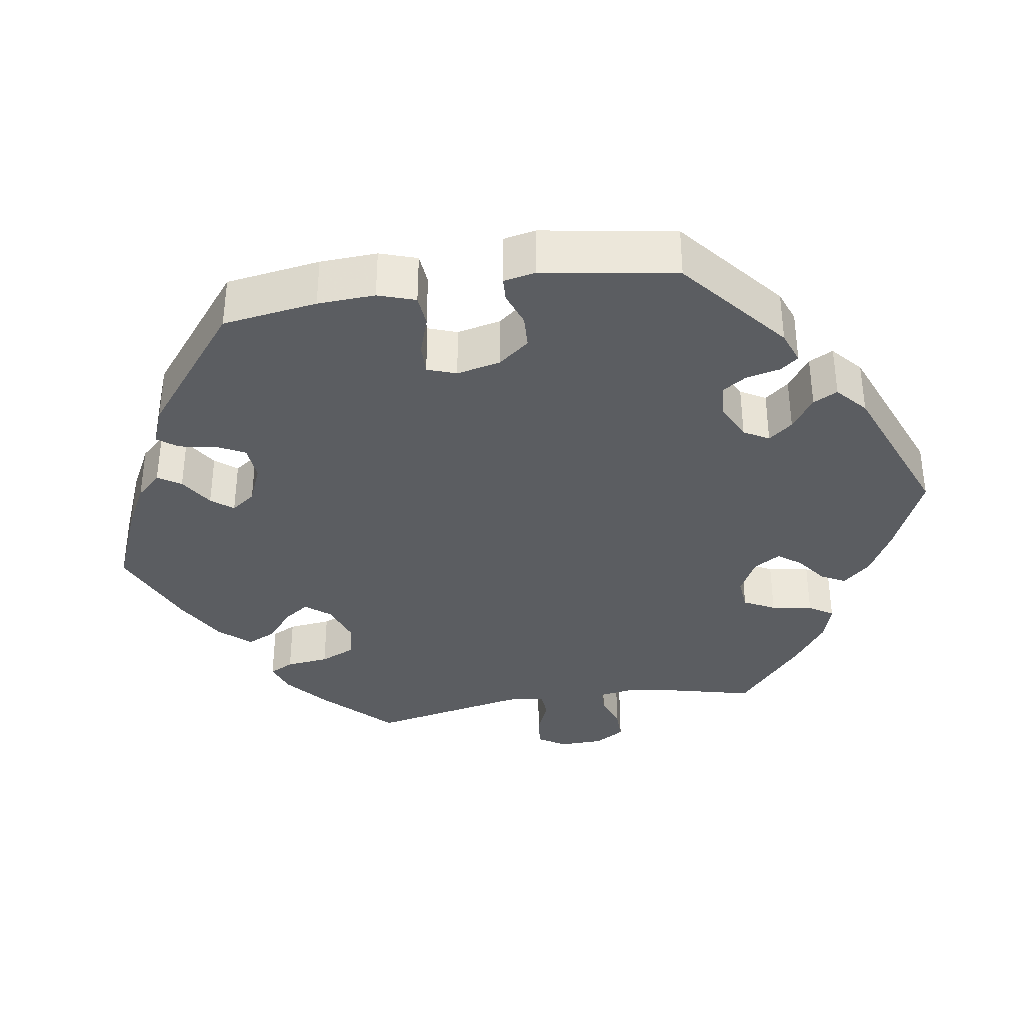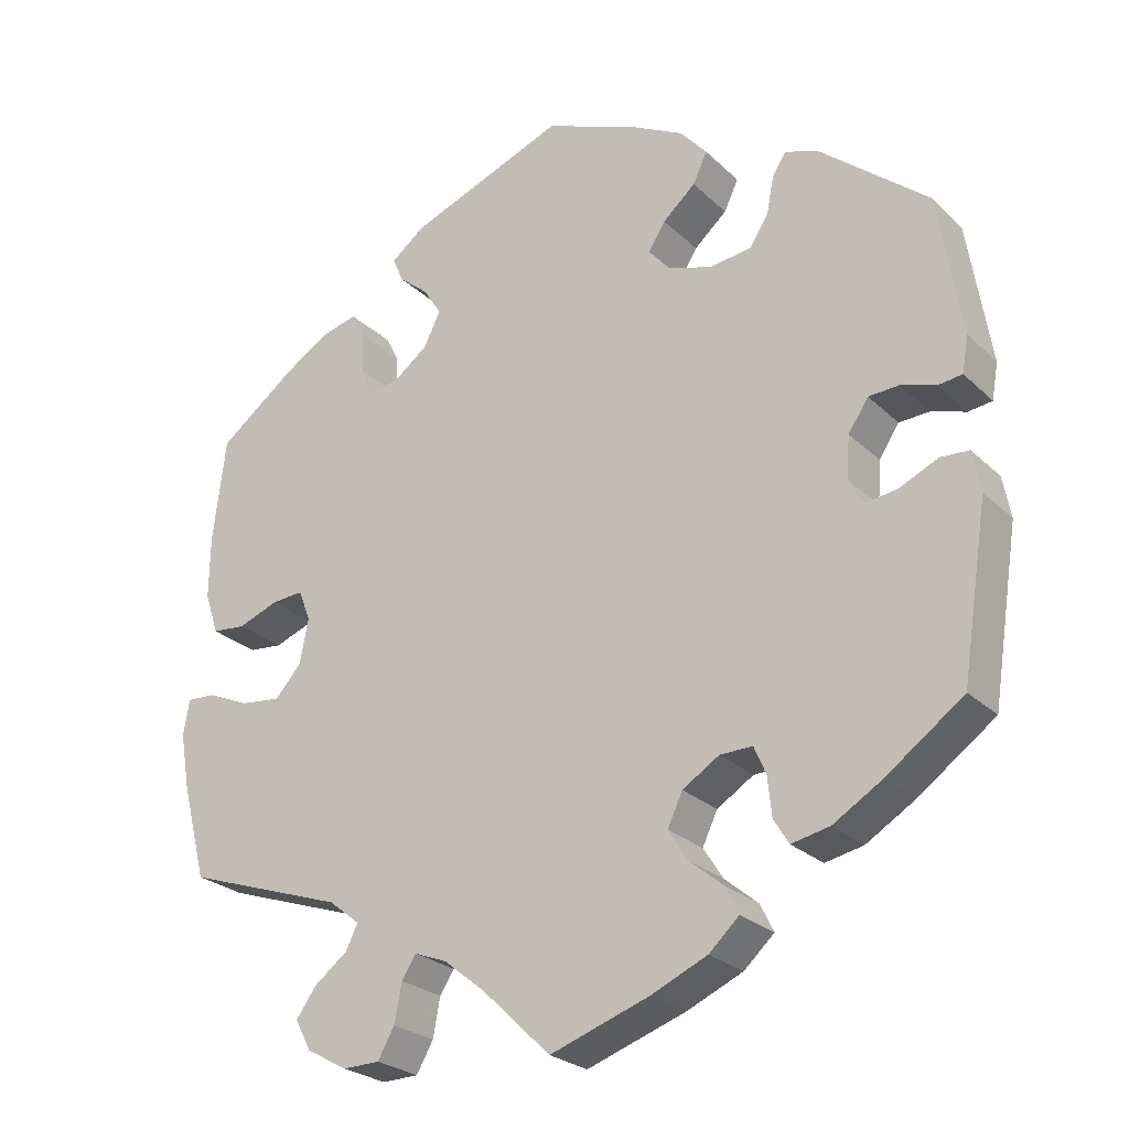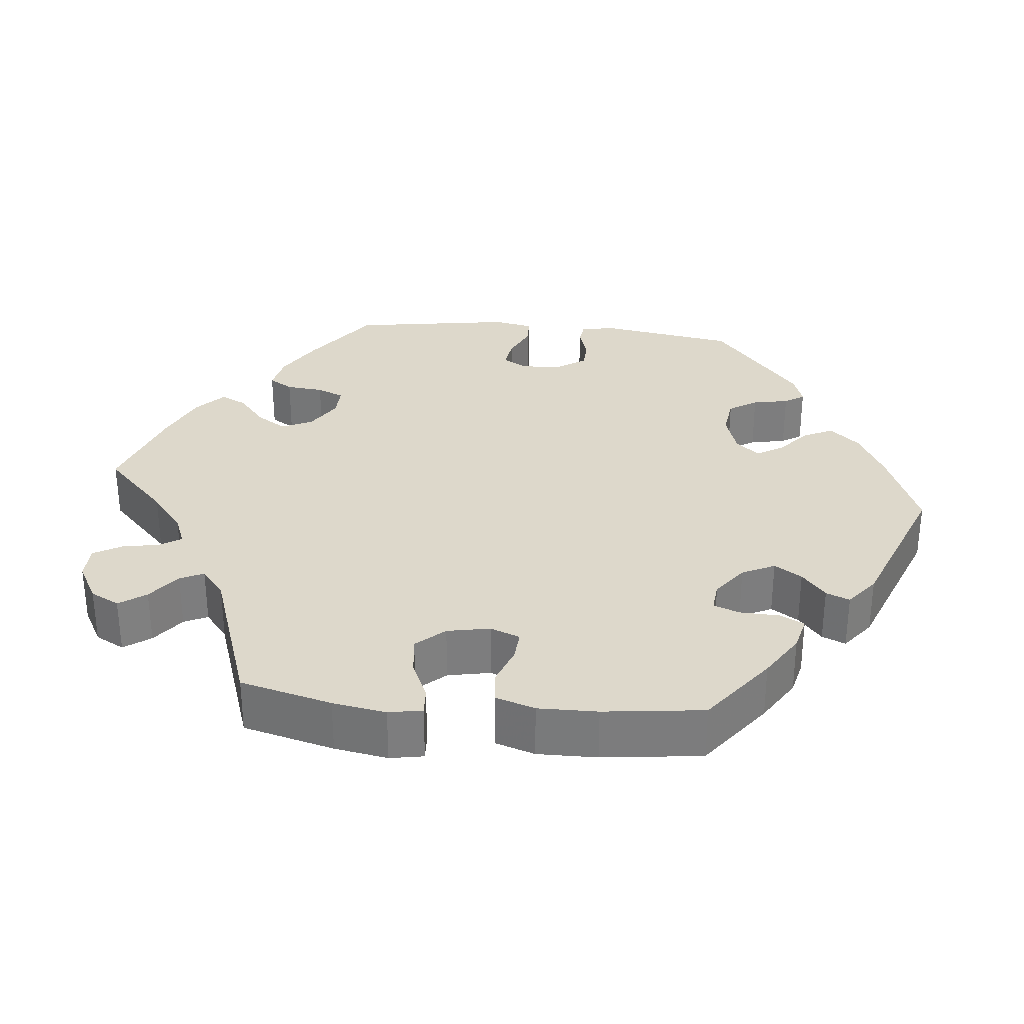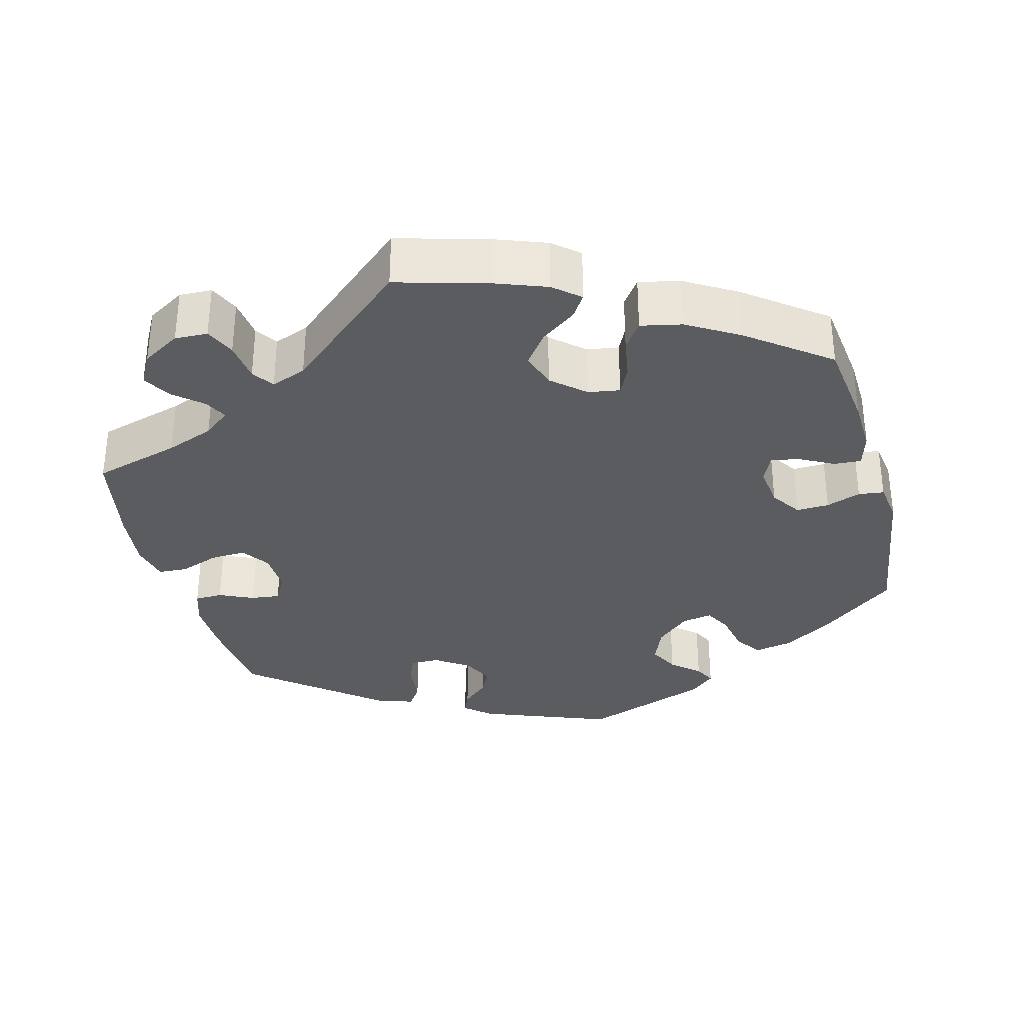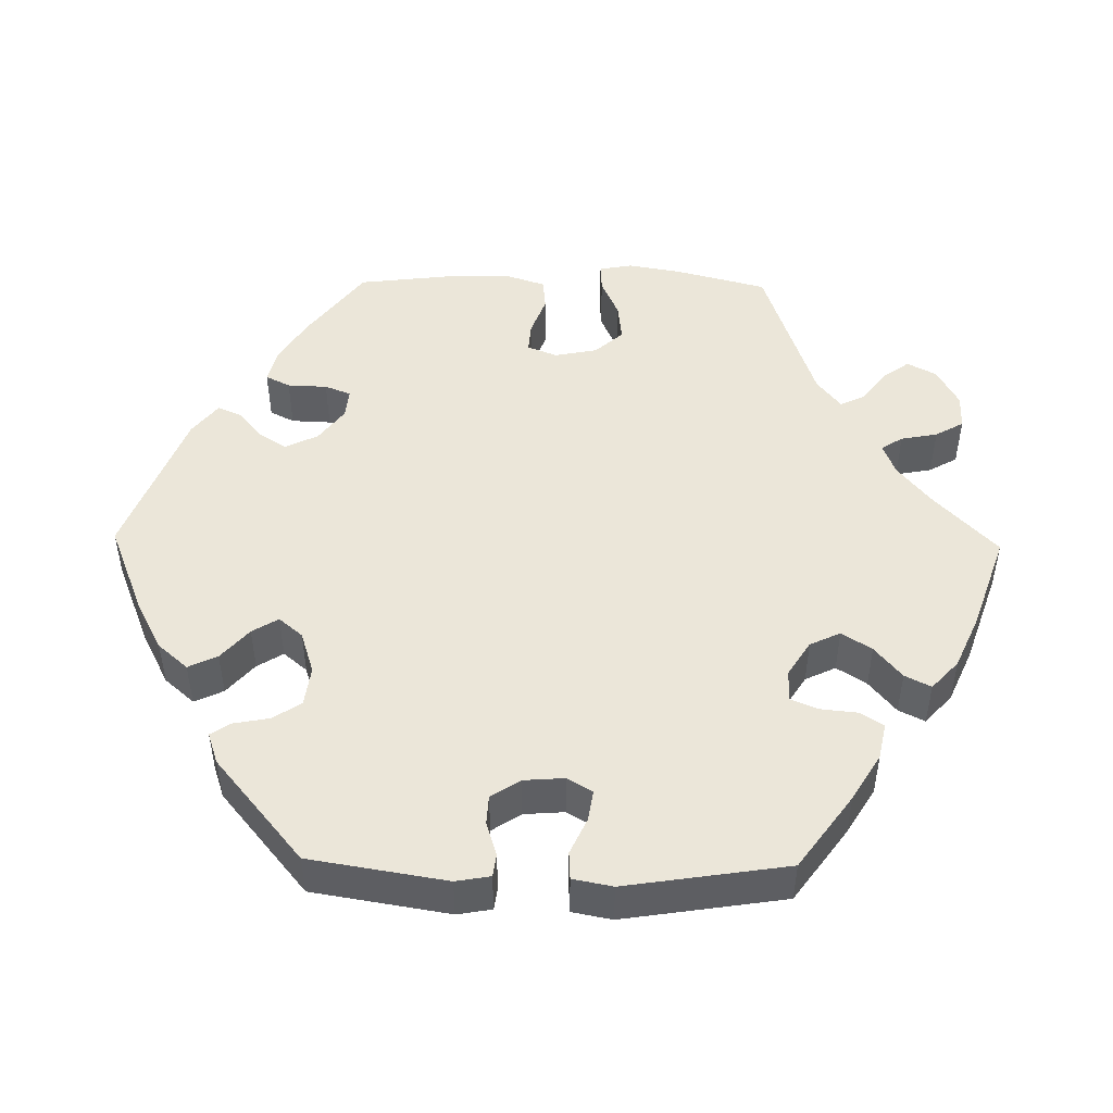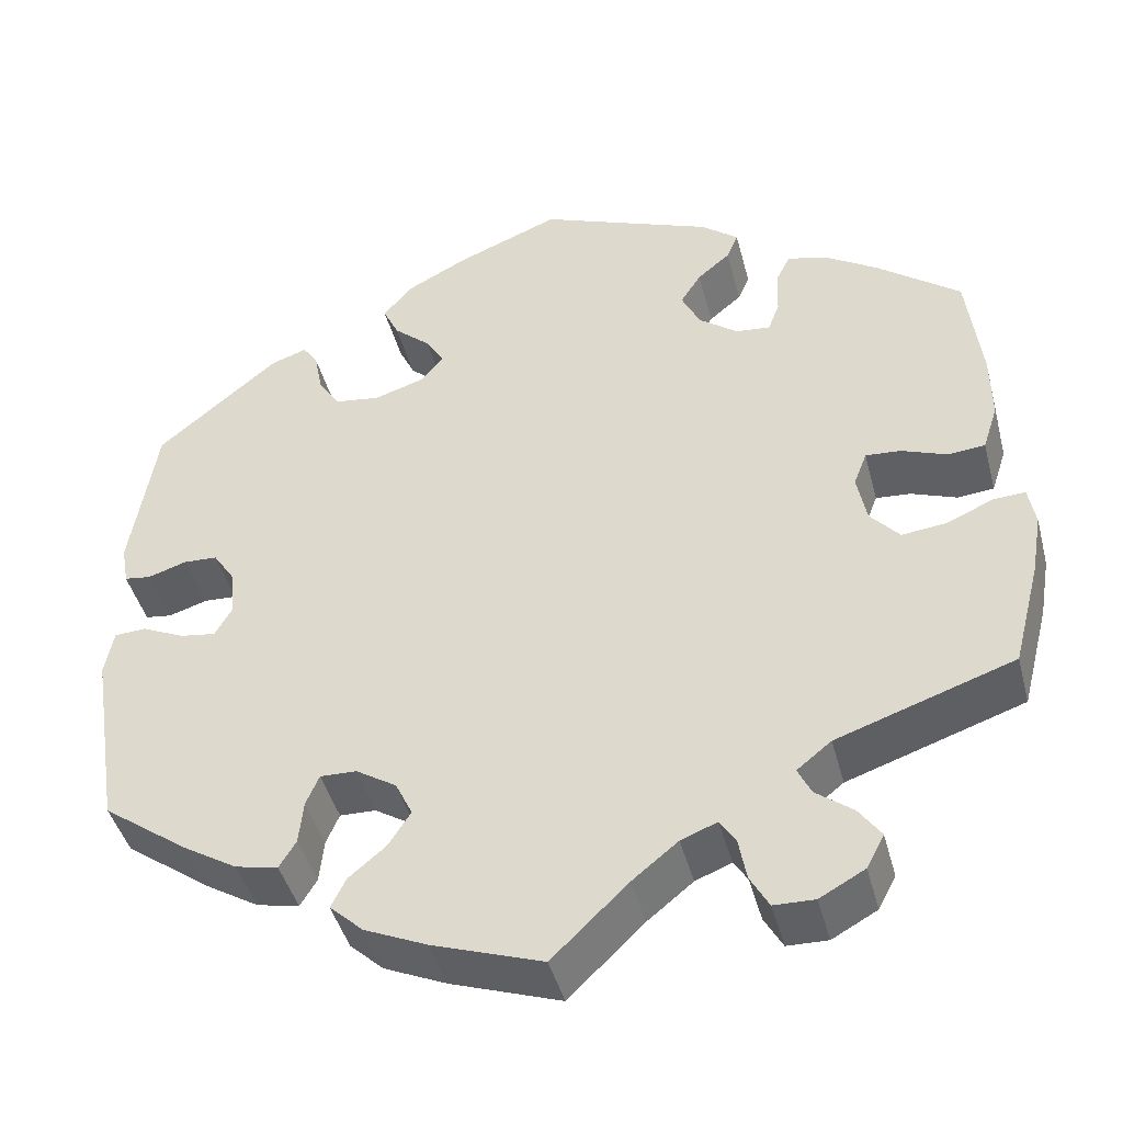
<metadata>
{"format":"obj","ext":"obj","renderer":"f3d","projection":"perspective","resolution":1024,"background":"white","views":[{"elev":-35.9,"azim":39.3,"up":"+Y"},{"elev":-25.4,"azim":34.3,"up":"+Z"},{"elev":31.3,"azim":-84.3,"up":"+Y"},{"elev":-33.6,"azim":-105.3,"up":"+Y"},{"elev":48.5,"azim":91.0,"up":"+Y"},{"elev":-43.7,"azim":-165.5,"up":"+Z"}]}
</metadata>
<code>
v 0.529 0.07 0.11
v 0.521 0.07 0.065
v 0.491 0.07 0.061
v 0.447 0.07 0.075
v 0.409 0.07 0.073
v 0.384 0.07 0.035
v 0.38 0.07 -0.018
v 0.399 0.07 -0.051
v 0.439 0.07 -0.045
v 0.487 0.07 -0.023
v 0.523 0.07 -0.025
v 0.533 0.07 -0.077
v 0.5 0.07 -0.289
v 0.403 0.07 -0.359
v 0.342 0.07 -0.396
v 0.294 0.07 -0.406
v 0.275 0.07 -0.375
v 0.27 0.07 -0.326
v 0.255 0.07 -0.291
v 0.214 0.07 -0.292
v 0.168 0.07 -0.321
v 0.149 0.07 -0.361
v 0.174 0.07 -0.4
v 0.216 0.07 -0.435
v 0.233 0.07 -0.469
v 0.195 0.07 -0.504
v 0.125 0.07 -0.535
v 0 0.07 -0.578
v -0.085 0.07 -0.496
v -0.137 0.07 -0.454
v -0.178 0.07 -0.438
v -0.196 0.07 -0.466
v -0.205 0.07 -0.514
v -0.226 0.07 -0.551
v -0.272 0.07 -0.552
v -0.323 0.07 -0.524
v -0.343 0.07 -0.486
v -0.318 0.07 -0.451
v -0.276 0.07 -0.419
v -0.261 0.07 -0.388
v -0.3 0.07 -0.357
v -0.5 0.07 -0.289
v -0.531 0.07 -0.169
v -0.543 0.07 -0.099
v -0.535 0.07 -0.055
v -0.499 0.07 -0.057
v -0.447 0.07 -0.08
v -0.396 0.07 -0.086
v -0.363 0.07 -0.049
v -0.352 0.07 0.007
v -0.367 0.07 0.046
v -0.407 0.07 0.043
v -0.458 0.07 0.024
v -0.5 0.07 0.028
v -0.517 0.07 0.08
v -0.516 0.07 0.158
v -0.5 0.07 0.289
v -0.405 0.07 0.361
v -0.346 0.07 0.398
v -0.301 0.07 0.409
v -0.285 0.07 0.377
v -0.283 0.07 0.325
v -0.27 0.07 0.291
v -0.231 0.07 0.295
v -0.187 0.07 0.328
v -0.166 0.07 0.371
v -0.189 0.07 0.407
v -0.226 0.07 0.438
v -0.239 0.07 0.469
v -0.197 0.07 0.502
v 0 0.07 0.578
v 0.117 0.07 0.531
v 0.184 0.07 0.496
v 0.218 0.07 0.457
v 0.2 0.07 0.419
v 0.159 0.07 0.383
v 0.138 0.07 0.349
v 0.164 0.07 0.318
v 0.22 0.07 0.3
v 0.272 0.07 0.307
v 0.296 0.07 0.344
v 0.305 0.07 0.391
v 0.322 0.07 0.417
v 0.363 0.07 0.403
v 0.5 0.07 0.289
v 0.529 0 0.11
v 0.521 0 0.065
v 0.491 0 0.061
v 0.447 0 0.075
v 0.409 0 0.073
v 0.384 0 0.035
v 0.38 0 -0.018
v 0.399 0 -0.051
v 0.439 0 -0.045
v 0.487 0 -0.023
v 0.523 0 -0.025
v 0.533 0 -0.077
v 0.5 0 -0.289
v 0.403 0 -0.359
v 0.342 0 -0.396
v 0.294 0 -0.406
v 0.275 0 -0.375
v 0.27 0 -0.326
v 0.255 0 -0.291
v 0.214 0 -0.292
v 0.168 0 -0.321
v 0.149 0 -0.361
v 0.174 0 -0.4
v 0.216 0 -0.435
v 0.233 0 -0.469
v 0.195 0 -0.504
v 0.125 0 -0.535
v 0 0 -0.578
v -0.085 0 -0.496
v -0.137 0 -0.454
v -0.178 0 -0.438
v -0.196 0 -0.466
v -0.205 0 -0.514
v -0.226 0 -0.551
v -0.272 0 -0.552
v -0.323 0 -0.524
v -0.343 0 -0.486
v -0.318 0 -0.451
v -0.276 0 -0.419
v -0.261 0 -0.388
v -0.3 0 -0.357
v -0.5 0 -0.289
v -0.531 0 -0.169
v -0.543 0 -0.099
v -0.535 0 -0.055
v -0.499 0 -0.057
v -0.447 0 -0.08
v -0.396 0 -0.086
v -0.363 0 -0.049
v -0.352 0 0.007
v -0.367 0 0.046
v -0.407 0 0.043
v -0.458 0 0.024
v -0.5 0 0.028
v -0.517 0 0.08
v -0.516 0 0.158
v -0.5 0 0.289
v -0.405 0 0.361
v -0.346 0 0.398
v -0.301 0 0.409
v -0.285 0 0.377
v -0.283 0 0.325
v -0.27 0 0.291
v -0.231 0 0.295
v -0.187 0 0.328
v -0.166 0 0.371
v -0.189 0 0.407
v -0.226 0 0.438
v -0.239 0 0.469
v -0.197 0 0.502
v 0 0 0.578
v 0.117 0 0.531
v 0.184 0 0.496
v 0.218 0 0.457
v 0.2 0 0.419
v 0.159 0 0.383
v 0.138 0 0.349
v 0.164 0 0.318
v 0.22 0 0.3
v 0.272 0 0.307
v 0.296 0 0.344
v 0.305 0 0.391
v 0.322 0 0.417
v 0.363 0 0.403
v 0.5 0 0.289
f 81 82 83 84
f 80 81 84 85
f 79 80 85 1
f 73 74 75 76
f 73 76 77
f 72 73 77
f 71 72 77
f 70 71 77
f 67 68 69 70
f 66 67 70 77
f 65 66 77 78
f 59 60 61 62
f 59 62 63
f 58 59 63
f 57 58 63
f 56 57 63
f 55 56 63 64
f 52 53 54 55
f 51 52 55 64
f 44 45 46 47
f 44 47 48
f 41 42 43 44
f 40 41 44 48
f 36 37 38 39
f 36 39 40
f 35 36 40
f 32 33 34 35
f 31 32 35 40
f 30 31 40 48
f 26 27 28 29
f 23 24 25 26
f 22 23 26 29
f 21 22 29 30
f 15 16 17 18
f 15 18 19
f 14 15 19
f 13 14 19
f 12 13 19
f 9 10 11 12
f 8 9 12 19
f 7 8 19 20
f 1 2 3 4
f 1 4 5
f 79 1 5
f 78 79 5 6
f 50 51 64 65
f 49 50 65 78
f 30 48 49 78
f 20 21 30 78
f 6 7 20 78
f 169 168 167 166
f 170 169 166 165
f 86 170 165 164
f 161 160 159 158
f 162 161 158
f 162 158 157
f 162 157 156
f 162 156 155
f 155 154 153 152
f 162 155 152 151
f 163 162 151 150
f 147 146 145 144
f 148 147 144
f 148 144 143
f 148 143 142
f 148 142 141
f 149 148 141 140
f 140 139 138 137
f 149 140 137 136
f 132 131 130 129
f 133 132 129
f 129 128 127 126
f 133 129 126 125
f 124 123 122 121
f 125 124 121
f 125 121 120
f 120 119 118 117
f 125 120 117 116
f 133 125 116 115
f 114 113 112 111
f 111 110 109 108
f 114 111 108 107
f 115 114 107 106
f 103 102 101 100
f 104 103 100
f 104 100 99
f 104 99 98
f 104 98 97
f 97 96 95 94
f 104 97 94 93
f 105 104 93 92
f 89 88 87 86
f 90 89 86
f 90 86 164
f 91 90 164 163
f 150 149 136 135
f 163 150 135 134
f 163 134 133 115
f 163 115 106 105
f 163 105 92 91
f 1 86 87 2
f 2 87 88 3
f 3 88 89 4
f 4 89 90 5
f 5 90 91 6
f 6 91 92 7
f 7 92 93 8
f 8 93 94 9
f 9 94 95 10
f 10 95 96 11
f 11 96 97 12
f 12 97 98 13
f 13 98 99 14
f 14 99 100 15
f 15 100 101 16
f 16 101 102 17
f 17 102 103 18
f 18 103 104 19
f 19 104 105 20
f 20 105 106 21
f 21 106 107 22
f 22 107 108 23
f 23 108 109 24
f 24 109 110 25
f 25 110 111 26
f 26 111 112 27
f 27 112 113 28
f 28 113 114 29
f 29 114 115 30
f 30 115 116 31
f 31 116 117 32
f 32 117 118 33
f 33 118 119 34
f 34 119 120 35
f 35 120 121 36
f 36 121 122 37
f 37 122 123 38
f 38 123 124 39
f 39 124 125 40
f 40 125 126 41
f 41 126 127 42
f 42 127 128 43
f 43 128 129 44
f 44 129 130 45
f 45 130 131 46
f 46 131 132 47
f 47 132 133 48
f 48 133 134 49
f 49 134 135 50
f 50 135 136 51
f 51 136 137 52
f 52 137 138 53
f 53 138 139 54
f 54 139 140 55
f 55 140 141 56
f 56 141 142 57
f 57 142 143 58
f 58 143 144 59
f 59 144 145 60
f 60 145 146 61
f 61 146 147 62
f 62 147 148 63
f 63 148 149 64
f 64 149 150 65
f 65 150 151 66
f 66 151 152 67
f 67 152 153 68
f 68 153 154 69
f 69 154 155 70
f 70 155 156 71
f 71 156 157 72
f 72 157 158 73
f 73 158 159 74
f 74 159 160 75
f 75 160 161 76
f 76 161 162 77
f 77 162 163 78
f 78 163 164 79
f 79 164 165 80
f 80 165 166 81
f 81 166 167 82
f 82 167 168 83
f 83 168 169 84
f 84 169 170 85
f 85 170 86 1

</code>
